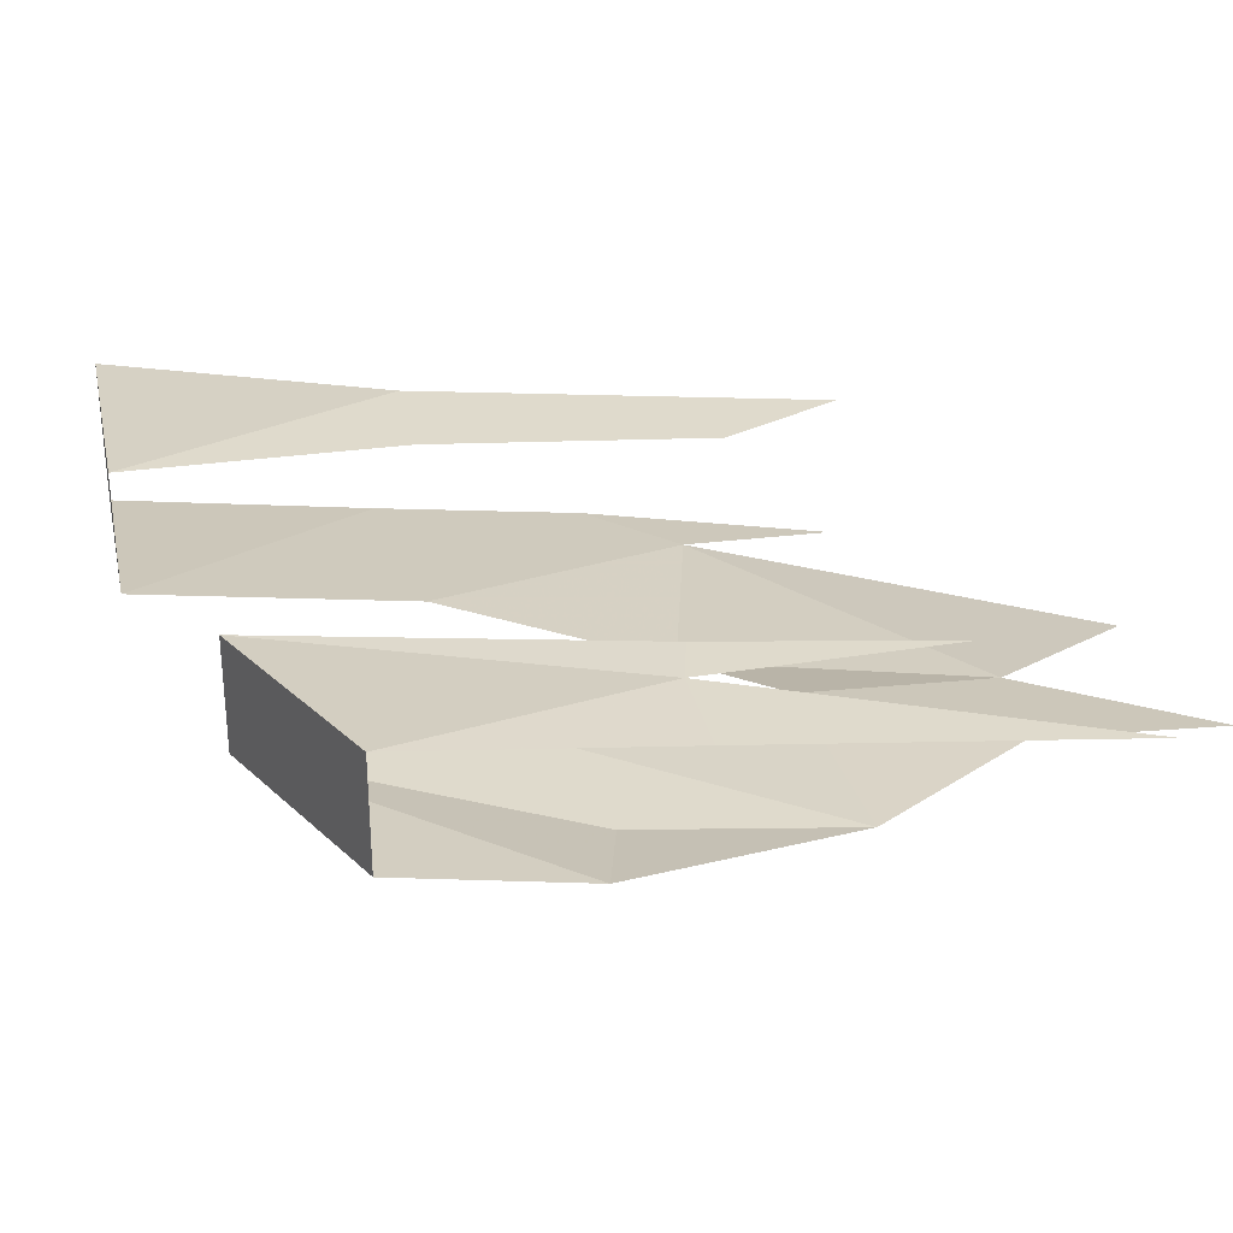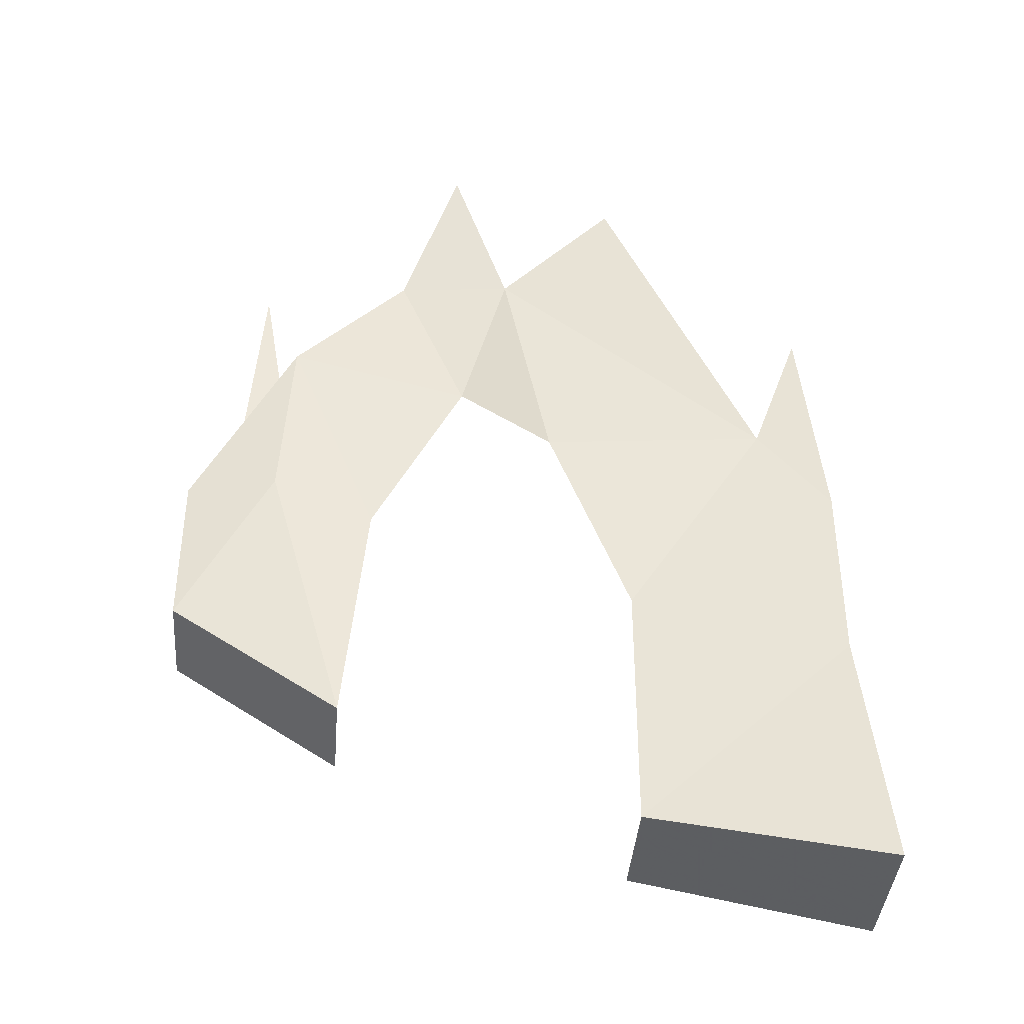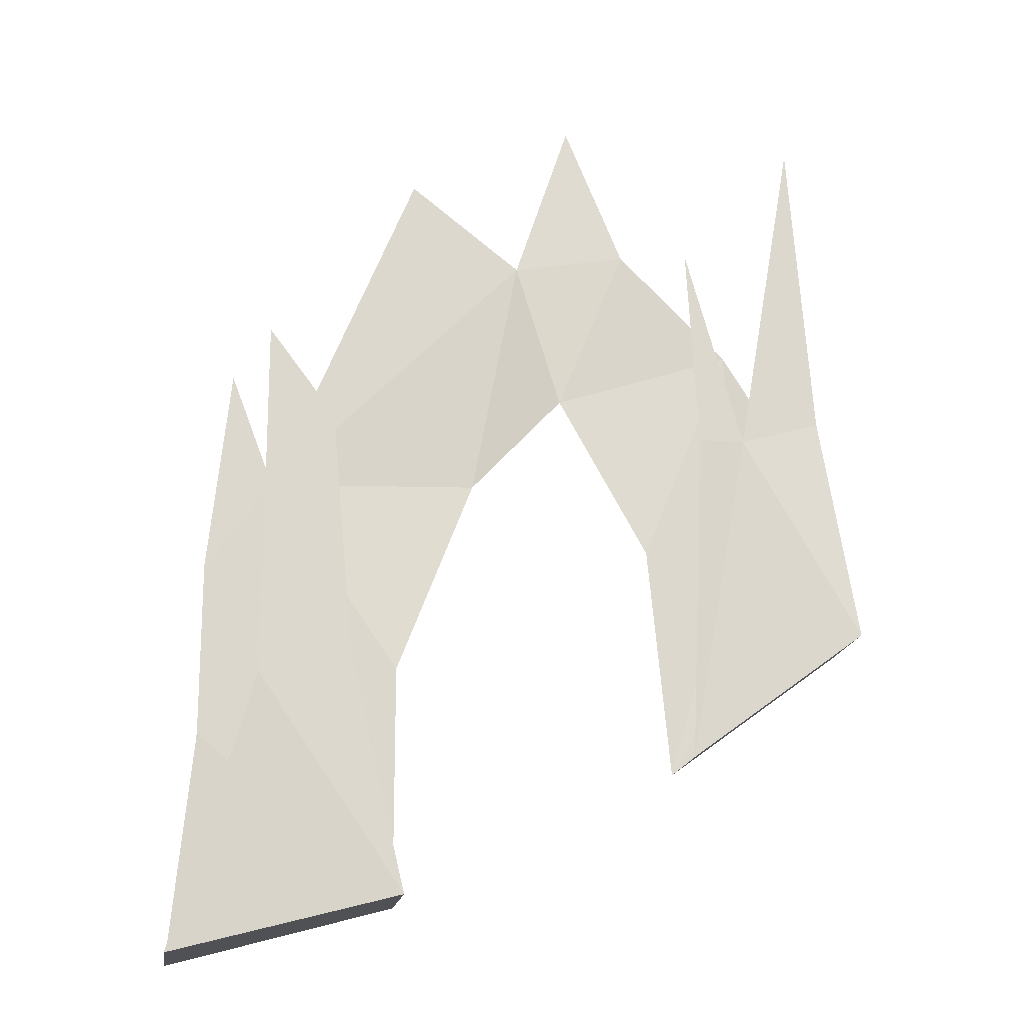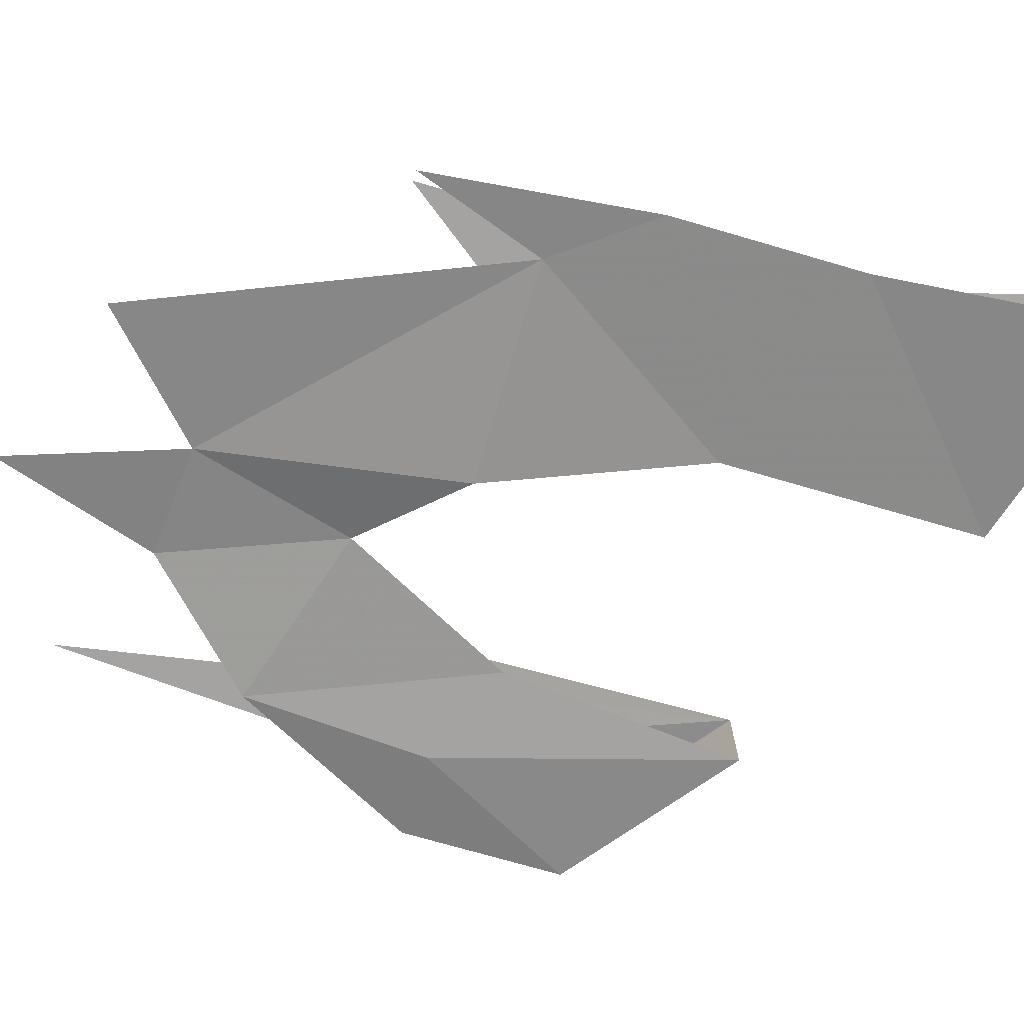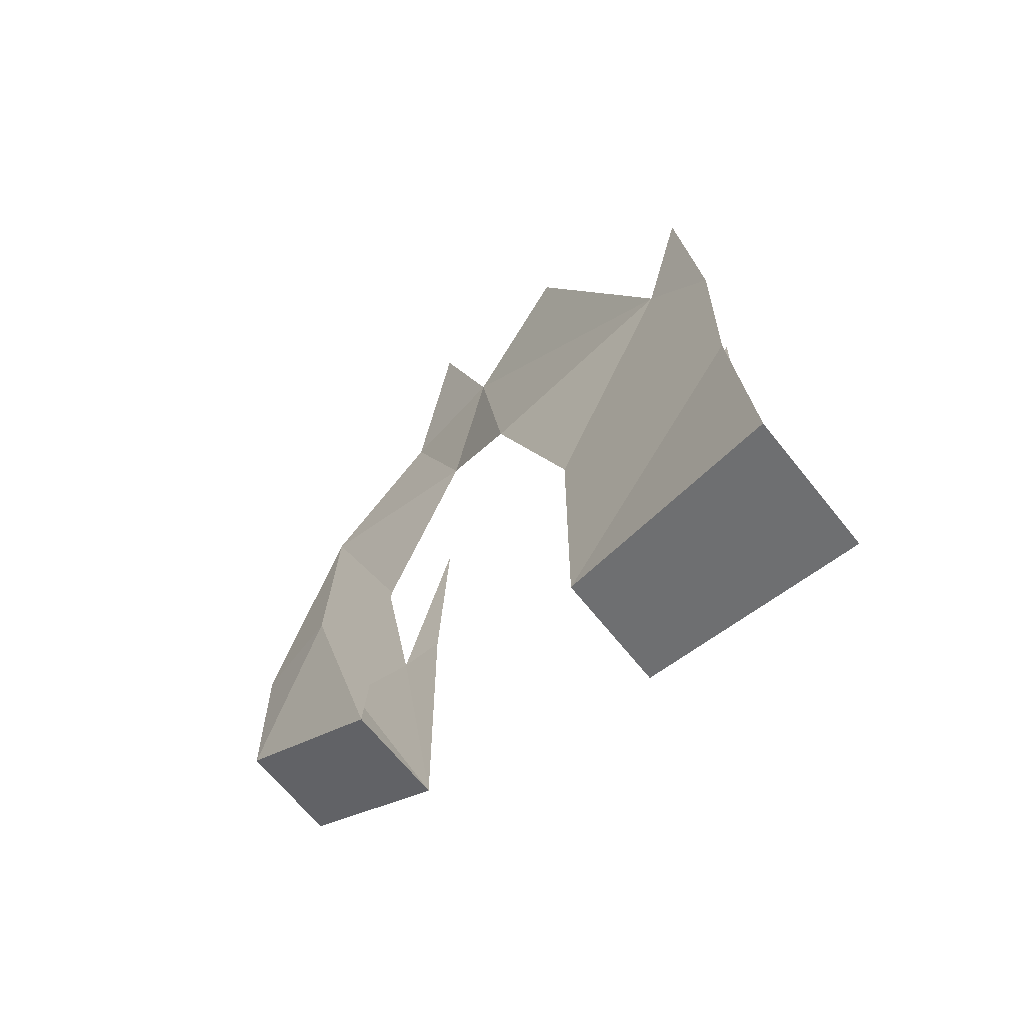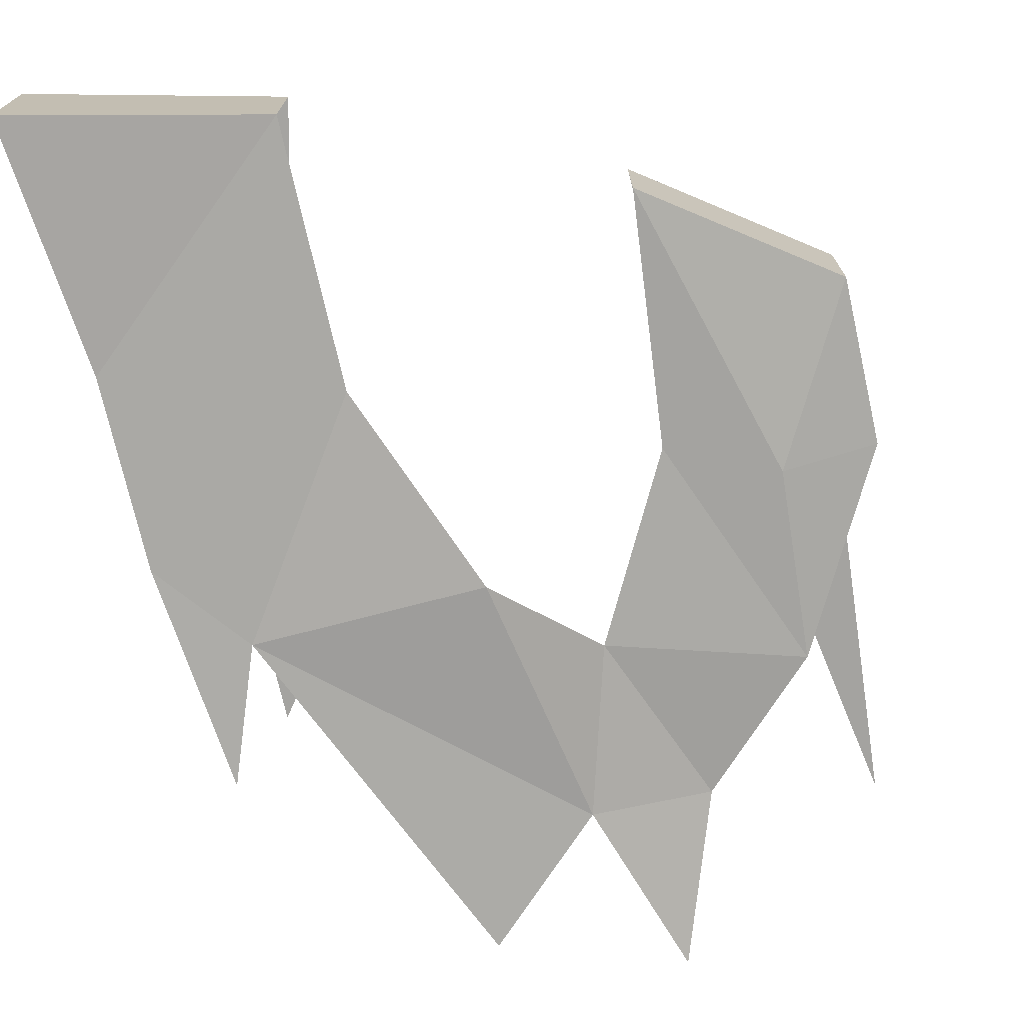
<metadata>
{"format":"obj","ext":"obj","renderer":"f3d","projection":"perspective","resolution":1024,"background":"white","views":[{"elev":32.5,"azim":92.6,"up":"+Z"},{"elev":-40.1,"azim":175.4,"up":"+Y"},{"elev":-17.4,"azim":-8.8,"up":"+Y"},{"elev":-73.1,"azim":-106.2,"up":"+Z"},{"elev":-65.0,"azim":-141.8,"up":"+Y"},{"elev":-72.9,"azim":12.7,"up":"+Z"}]}
</metadata>
<code>
v 0.09375 -0.9297 -0.08594
v 0.09375 -0.9297 -0.007812
v -0.0625 -0.9688 -0.02344
v -0.0625 -0.9688 -0.1172
v -0.04688 -0.8047 -0.1094
v 0.09375 -0.7578 -0.08594
v -0.04688 -0.6797 -0.1094
v 0.4062 -0.75 -0.03906
v 0.4062 -0.75 0.03125
v 0.2891 -0.8359 0.01562
v 0.2891 -0.8359 -0.05469
v 0.3438 -0.6406 -0.05469
v 0.4062 -0.6406 -0.03906
v 0.2734 -0.6719 -0.05469
v 0.3359 -0.5156 -0.05469
v 0.2109 -0.5547 -0.0625
v 0.2578 -0.4375 -0.05469
v 0.1797 -0.4453 -0.07031
v 0.1484 -0.6172 -0.08594
v 0.2188 -0.3281 -0.07031
v -0.007812 -0.7812 -0.007812
v 0.05469 -0.7656 -0.007812
v -0.007812 -0.5312 -0.007812
v 0.03906 -0.5938 -0.007812
v 0.3281 -0.6094 0.02344
v 0.3828 -0.5938 0.02344
v 0.2969 -0.6094 0.02344
v 0.2891 -0.4688 0.02344
v 0.3672 -0.3828 0.02344
v 0 -0.6172 -0.1016
v 0.1016 -0.375 -0.08594
v -0.03125 -0.5312 -0.1094
f 1 2 3
f 1 3 4
f 1 4 5
f 5 7 6
f 5 6 1
f 8 9 10
f 8 10 11
f 8 11 12
f 8 12 13
f 11 14 12
f 12 14 15
f 14 16 15
f 15 16 17
f 16 19 18
f 16 18 17
f 17 18 20
f 3 2 21
f 21 2 22
f 21 22 23
f 22 24 23
f 25 28 27
f 25 27 10
f 25 10 26
f 25 26 29
f 6 7 30
f 6 30 19
f 19 30 18
f 30 31 18
f 12 15 13
f 30 7 32
f 10 9 26
f 1 5 4
f 5 1 6
f 5 6 7
f 8 13 11
f 11 13 12
f 11 12 14
f 12 15 14
f 14 15 16
f 15 17 16
f 16 17 18
f 16 18 19
f 17 20 18
f 3 21 22
f 3 22 2
f 21 23 24
f 21 24 22
f 25 26 9
f 25 9 10
f 25 10 27
f 25 27 28
f 25 29 26
f 6 19 30
f 6 30 7
f 19 18 30
f 30 18 31
f 12 13 15
f 30 32 7

</code>
